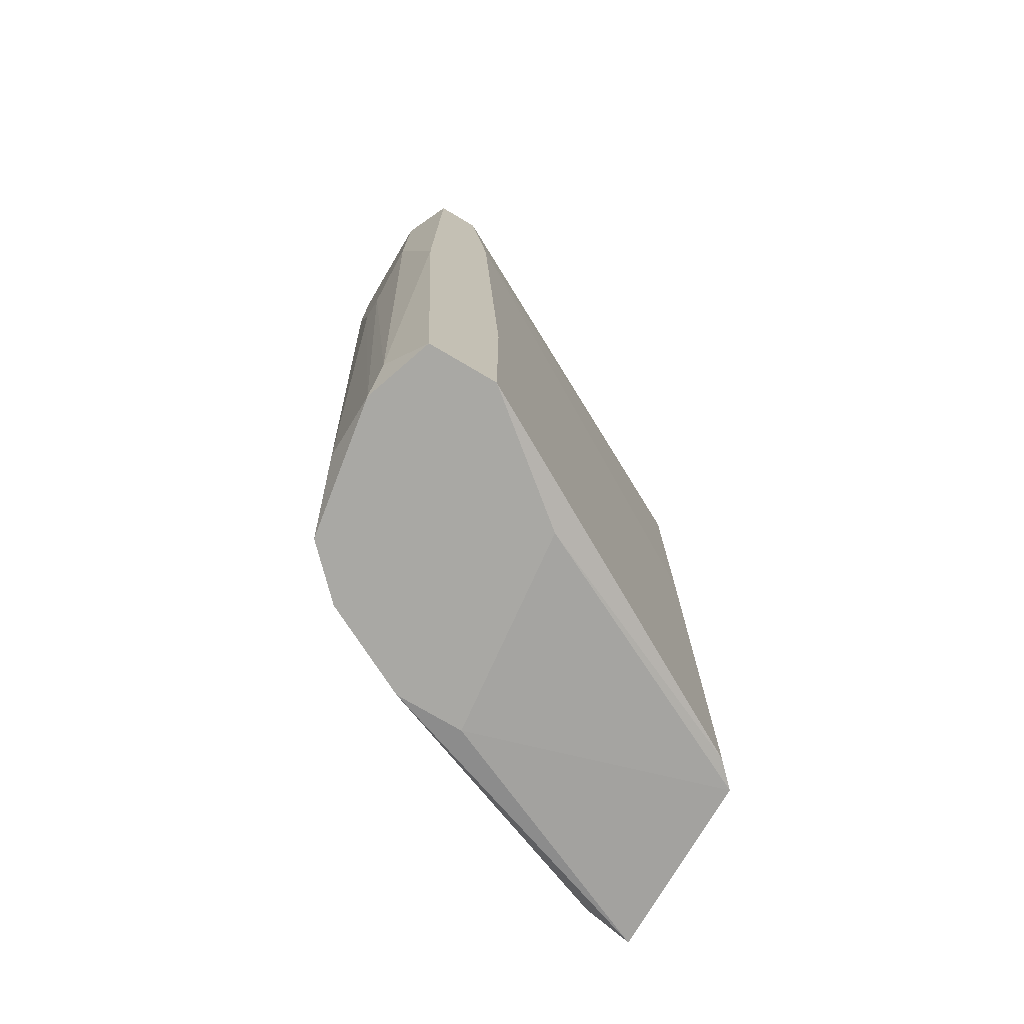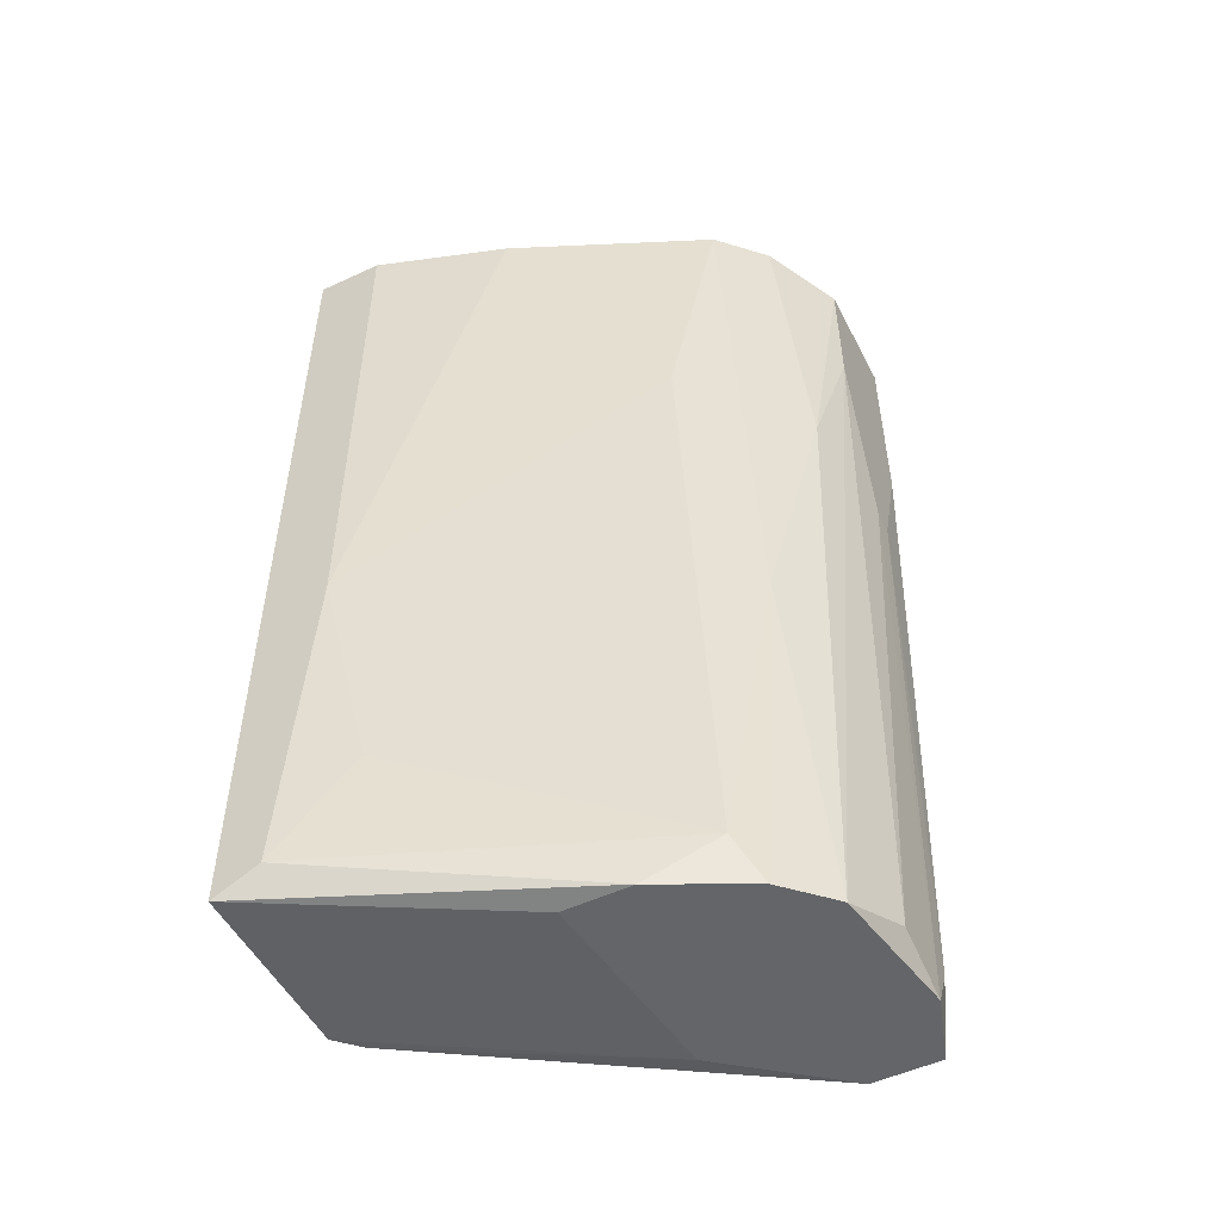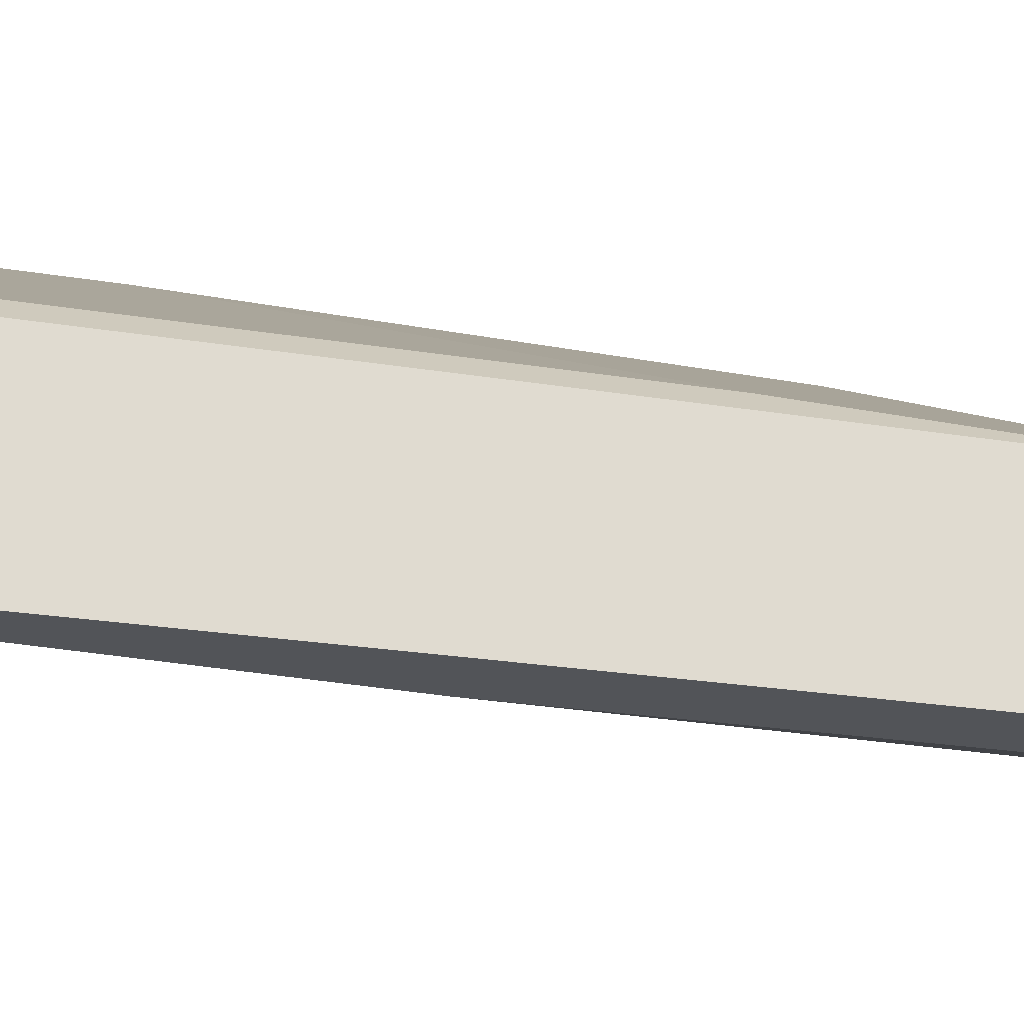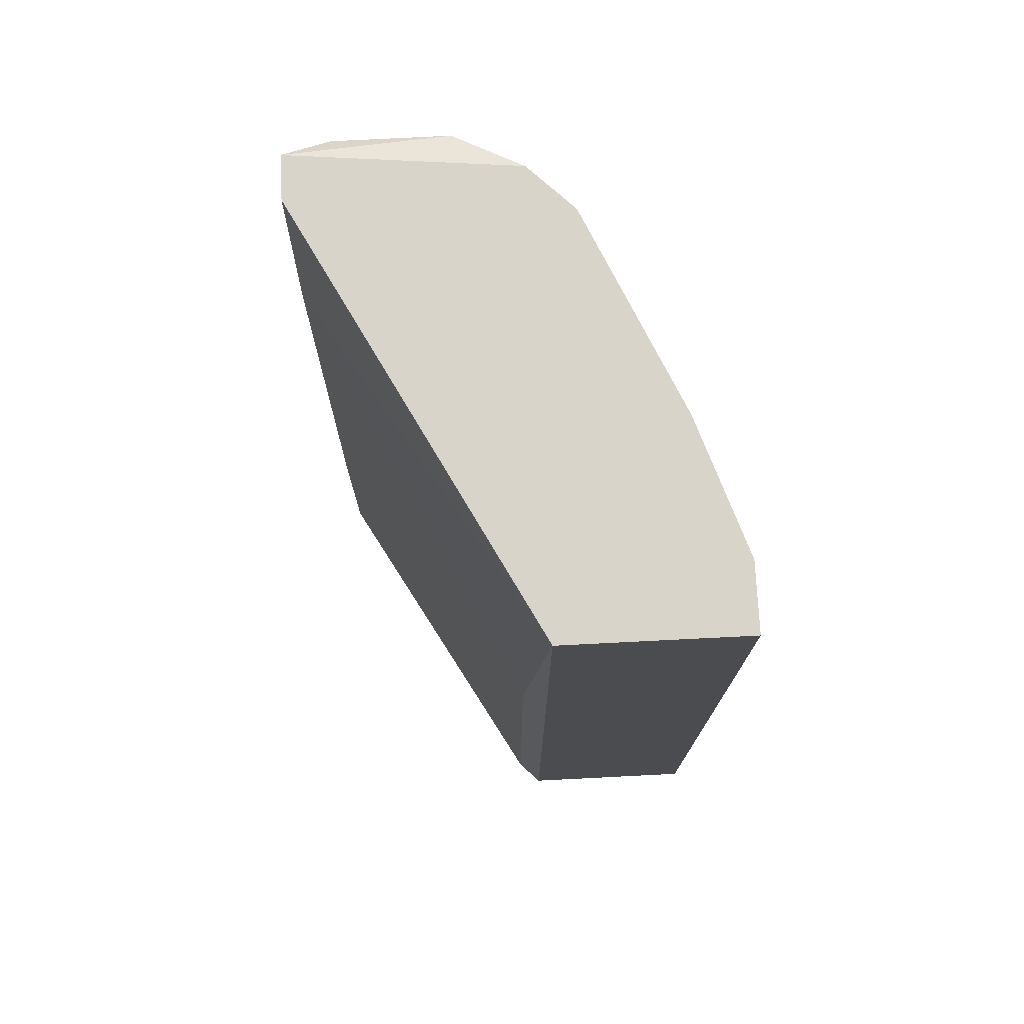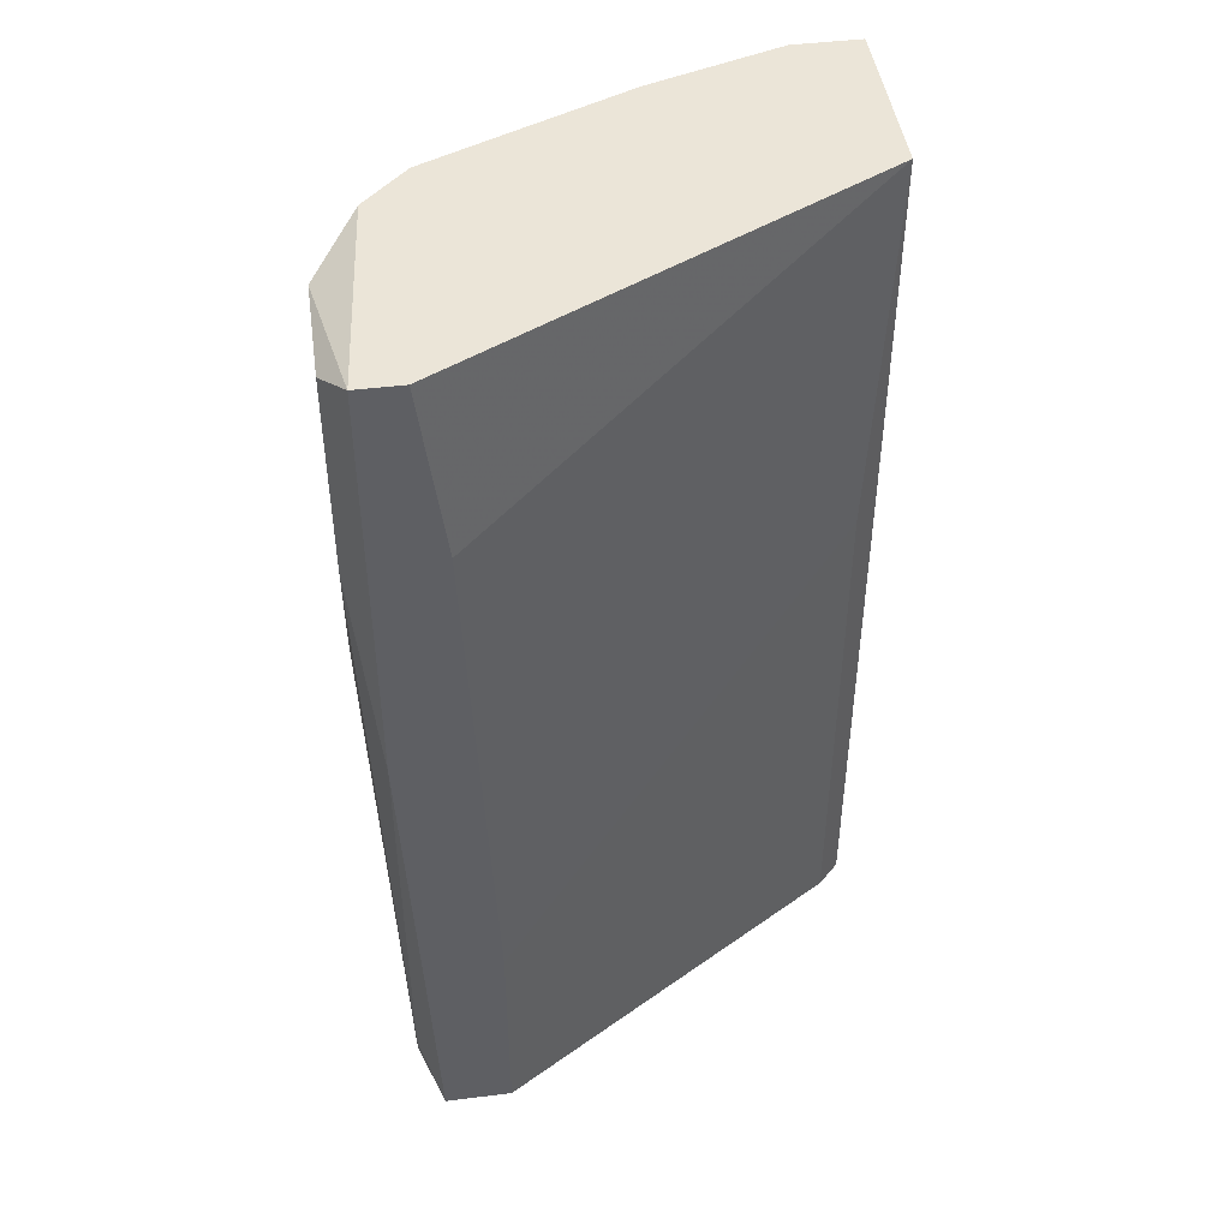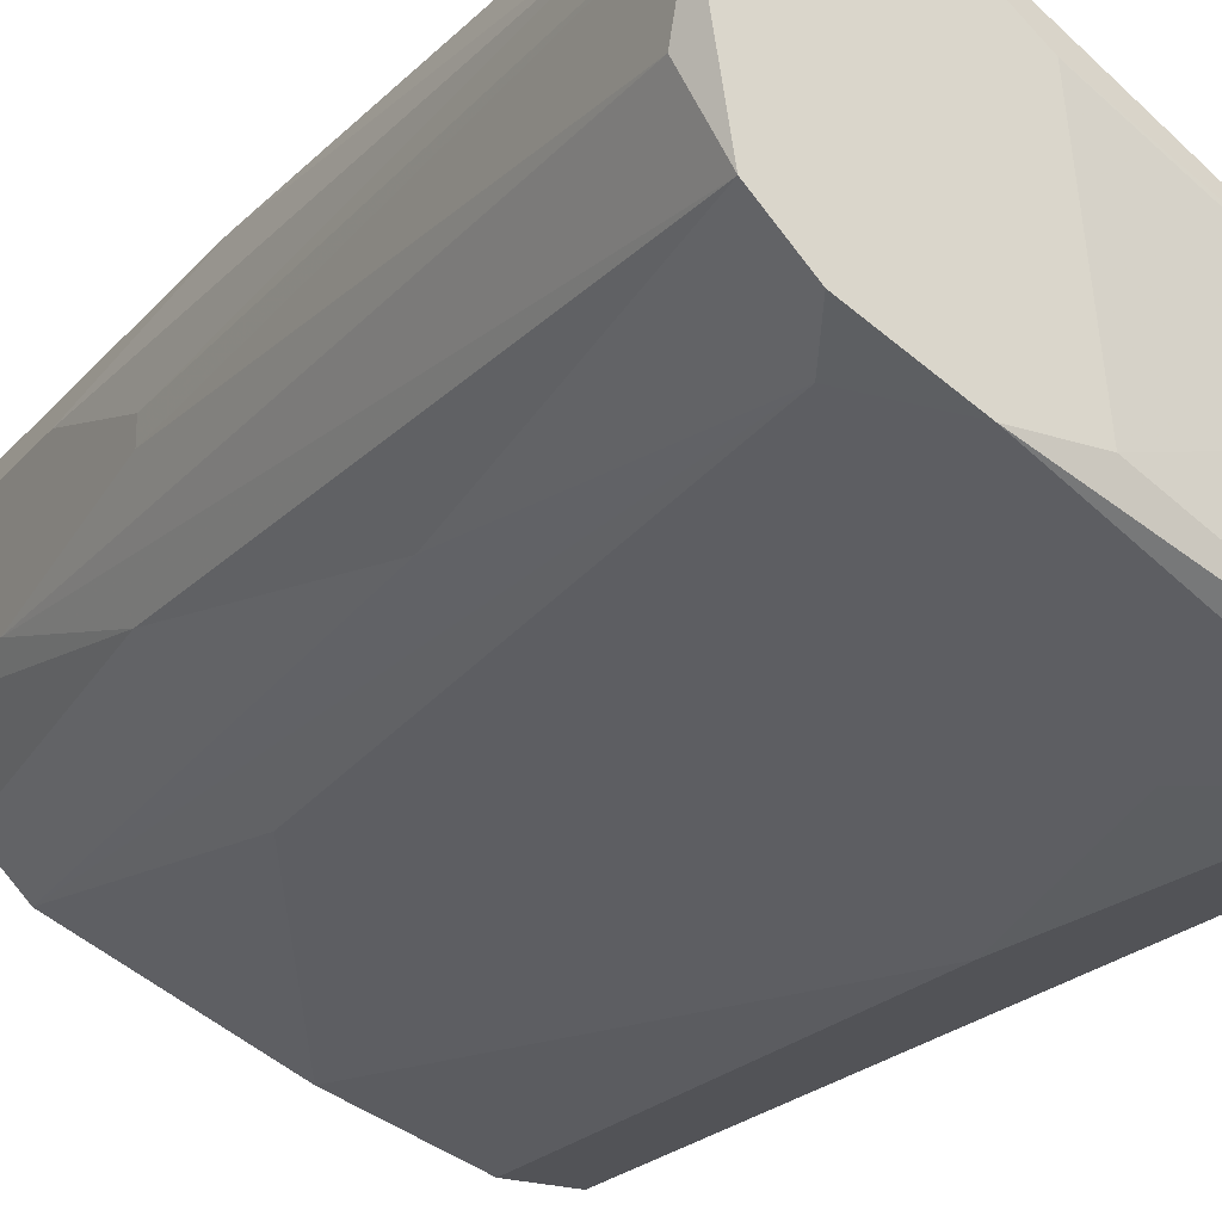
<metadata>
{"format":"obj","ext":"obj","renderer":"f3d","projection":"perspective","resolution":1024,"background":"white","views":[{"elev":-74.9,"azim":-30.6,"up":"+Y"},{"elev":-51.5,"azim":-153.2,"up":"+Y"},{"elev":-22.8,"azim":73.8,"up":"+Z"},{"elev":75.0,"azim":87.1,"up":"+Y"},{"elev":45.8,"azim":-8.1,"up":"+Y"},{"elev":-22.3,"azim":-29.5,"up":"+Z"}]}
</metadata>
<code>
v -0.05334 0.0177 0.03151
v -0.05334 0.00478 0.0232
v -0.05334 -0.02014 0.02596
v -0.05334 -0.01921 0.02966
v -0.05334 -0.02106 0.02874
v -0.05334 0.000166 0.03151
v -0.04689 -0.02106 0.01951
v -0.0515 0.0177 0.03151
v -0.0515 -0.006293 0.02135
v -0.05242 0.0177 0.02228
v -0.05242 -0.02106 0.03151
v -0.05242 -0.02106 0.0232
v -0.04228 0.0177 0.01674
v -0.05058 0.0177 0.02043
v -0.05058 0.01032 0.03151
v -0.05058 -0.02106 0.02135
v -0.03397 0.0177 0.02228
v -0.03397 0.0177 0.01489
v -0.03397 -0.02014 0.02228
v -0.03397 -0.02014 0.01489
v -0.03581 -0.01921 0.01489
v -0.05427 0.01678 0.02504
v -0.05427 0.01678 0.02966
v -0.05427 0.008473 0.02966
v -0.05427 0.01124 0.02504
v -0.05427 0.002936 0.02689
v -0.05427 0.002936 0.02781
v -0.03674 0.0177 0.01489
v -0.03674 -0.005367 0.01489
v -0.04504 -0.02106 0.02781
v -0.03489 0.00201 0.0232
v -0.03489 -0.02014 0.0232
v -0.04412 -0.02106 0.01951
v -0.04873 0.006628 0.01951
v -0.03858 -0.0146 0.01582
v -0.04965 -0.01183 0.03151
v -0.04965 -0.01921 0.02043
v -0.04965 -0.02106 0.03151
f 33 16 7
f 17 28 1
f 1 28 14
f 20 17 19
f 27 26 5
f 16 38 5
f 20 28 18
f 28 17 18
f 17 20 18
f 1 38 15
f 26 27 22
f 16 5 12
f 19 17 31
f 17 15 31
f 38 1 11
f 5 38 11
f 34 35 37
f 14 34 37
f 14 28 13
f 34 14 13
f 22 27 24
f 19 31 32
f 31 38 32
f 28 20 21
f 37 35 21
f 17 1 8
f 15 17 8
f 1 15 8
f 38 16 33
f 20 19 33
f 16 12 9
f 37 16 9
f 14 37 9
f 12 2 9
f 5 26 3
f 12 5 3
f 15 38 36
f 38 31 36
f 31 15 36
f 35 34 29
f 13 28 29
f 34 13 29
f 28 21 29
f 21 35 29
f 1 14 10
f 22 1 10
f 2 22 10
f 14 9 10
f 9 2 10
f 1 22 23
f 22 24 23
f 24 1 23
f 32 38 30
f 19 32 30
f 38 33 30
f 33 19 30
f 11 1 6
f 1 24 6
f 26 22 25
f 22 2 25
f 2 12 25
f 3 26 25
f 12 3 25
f 27 5 4
f 5 11 4
f 24 27 4
f 11 6 4
f 6 24 4
f 16 37 7
f 21 20 7
f 37 21 7
f 20 33 7

</code>
